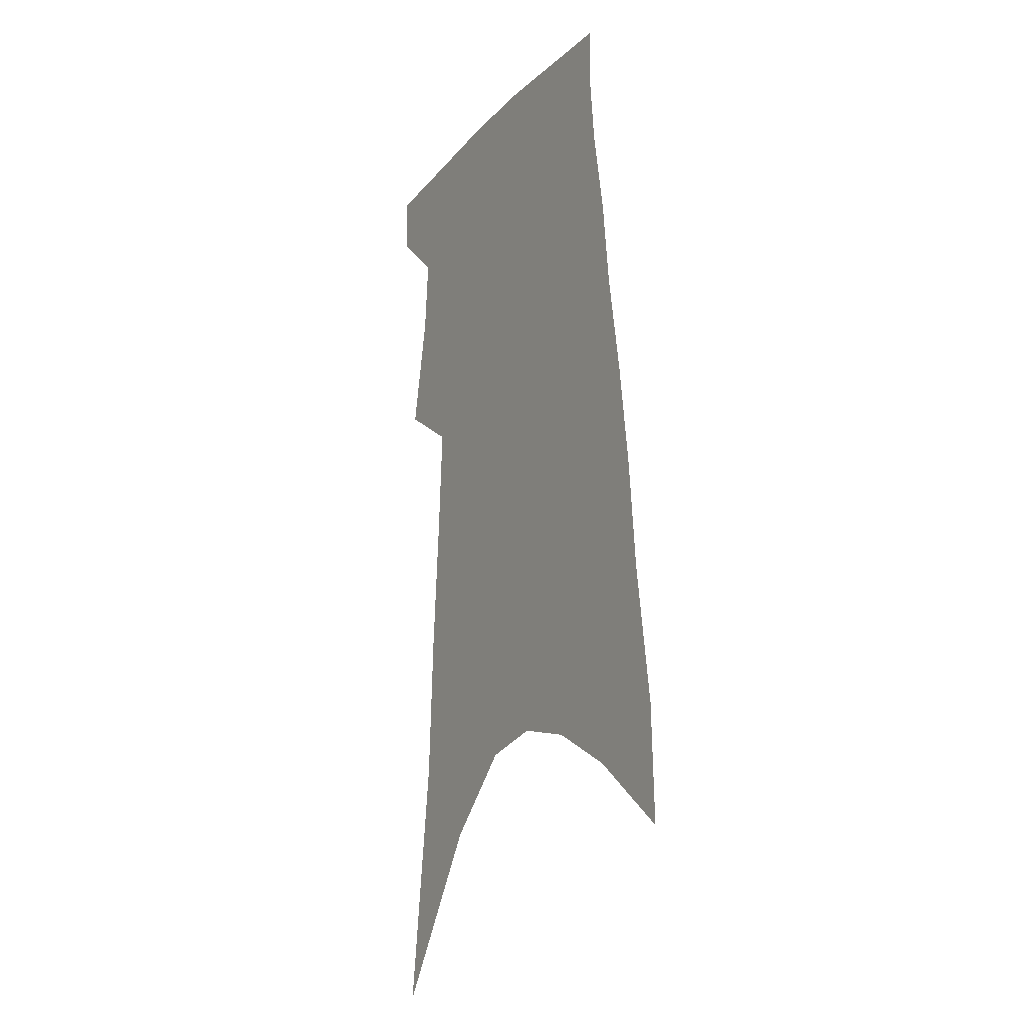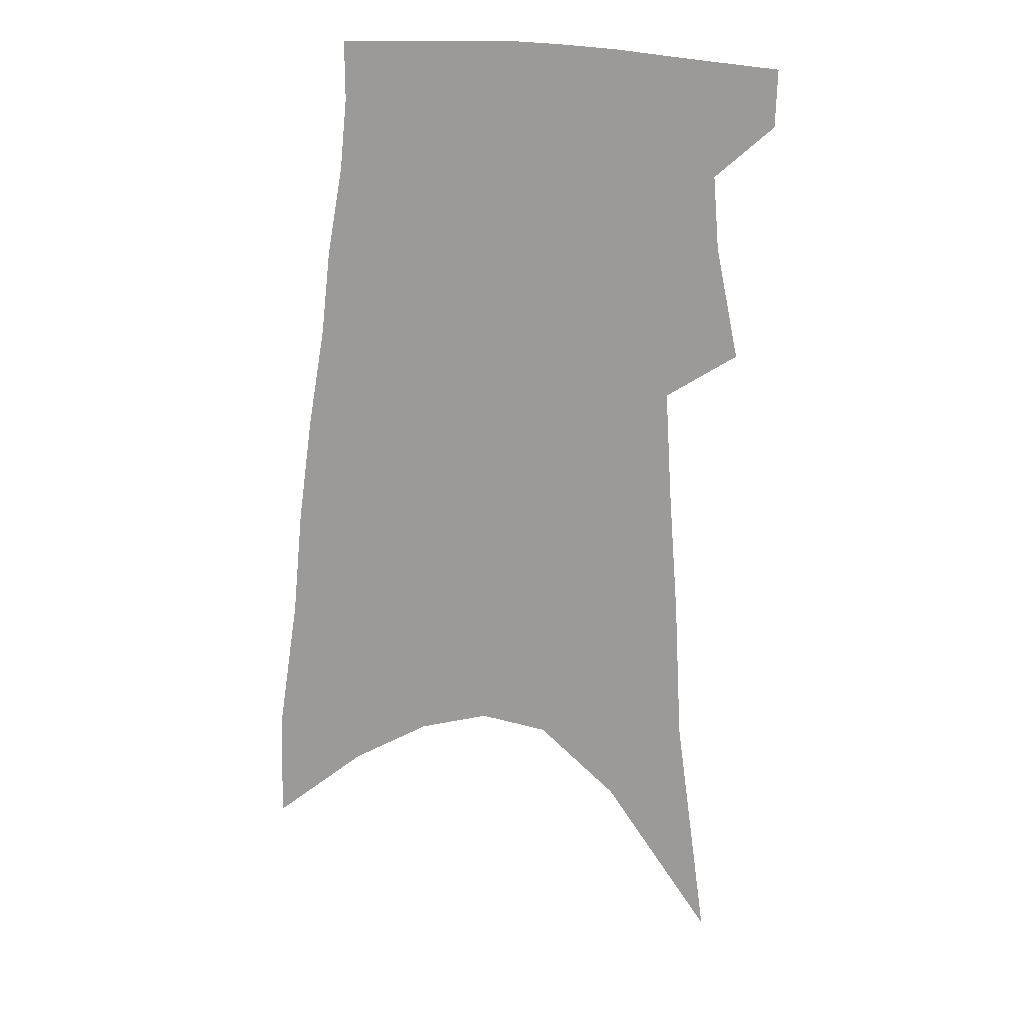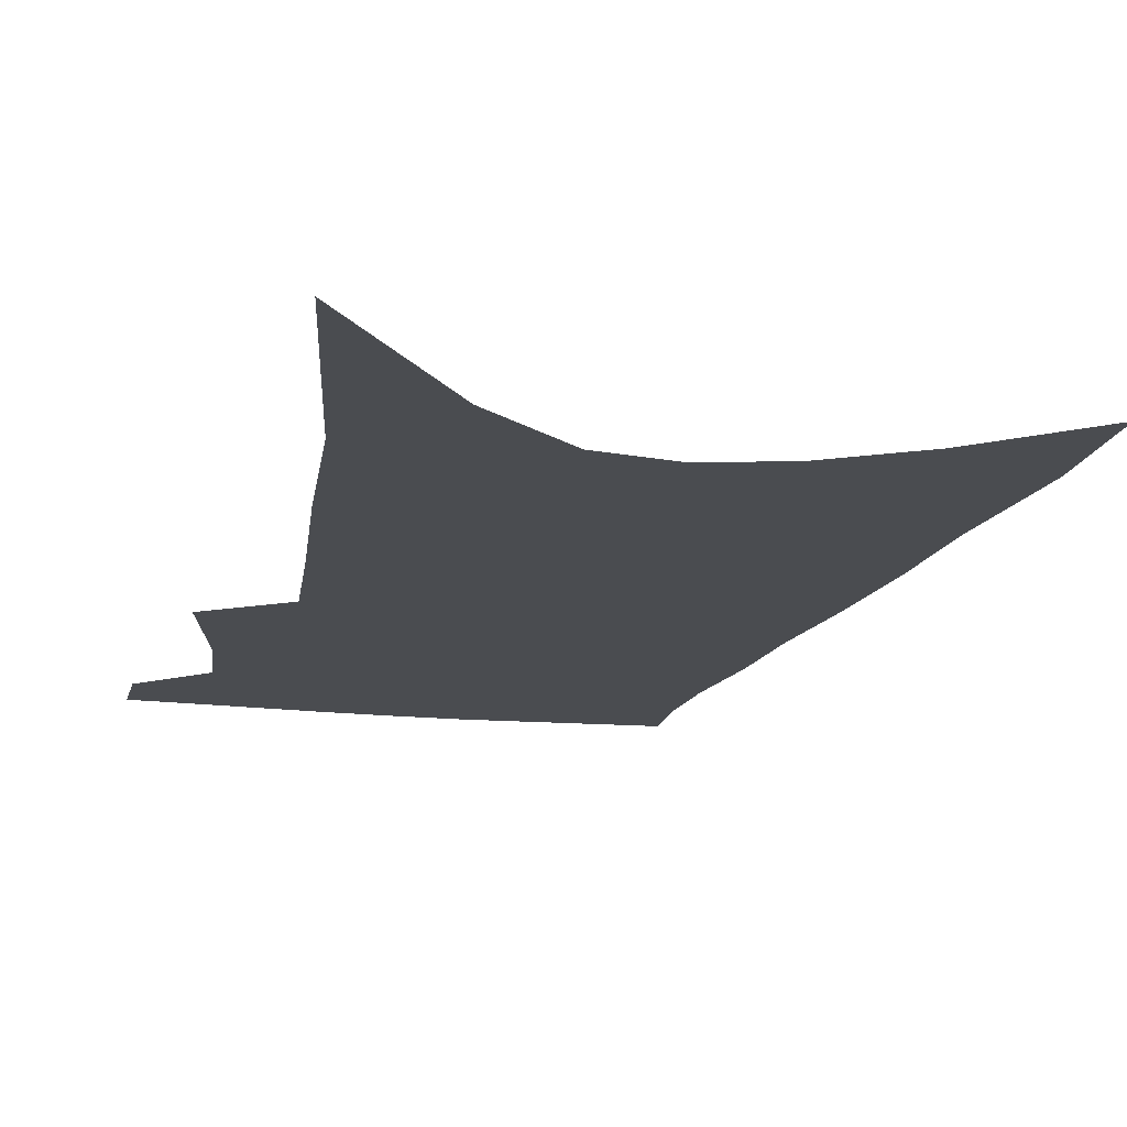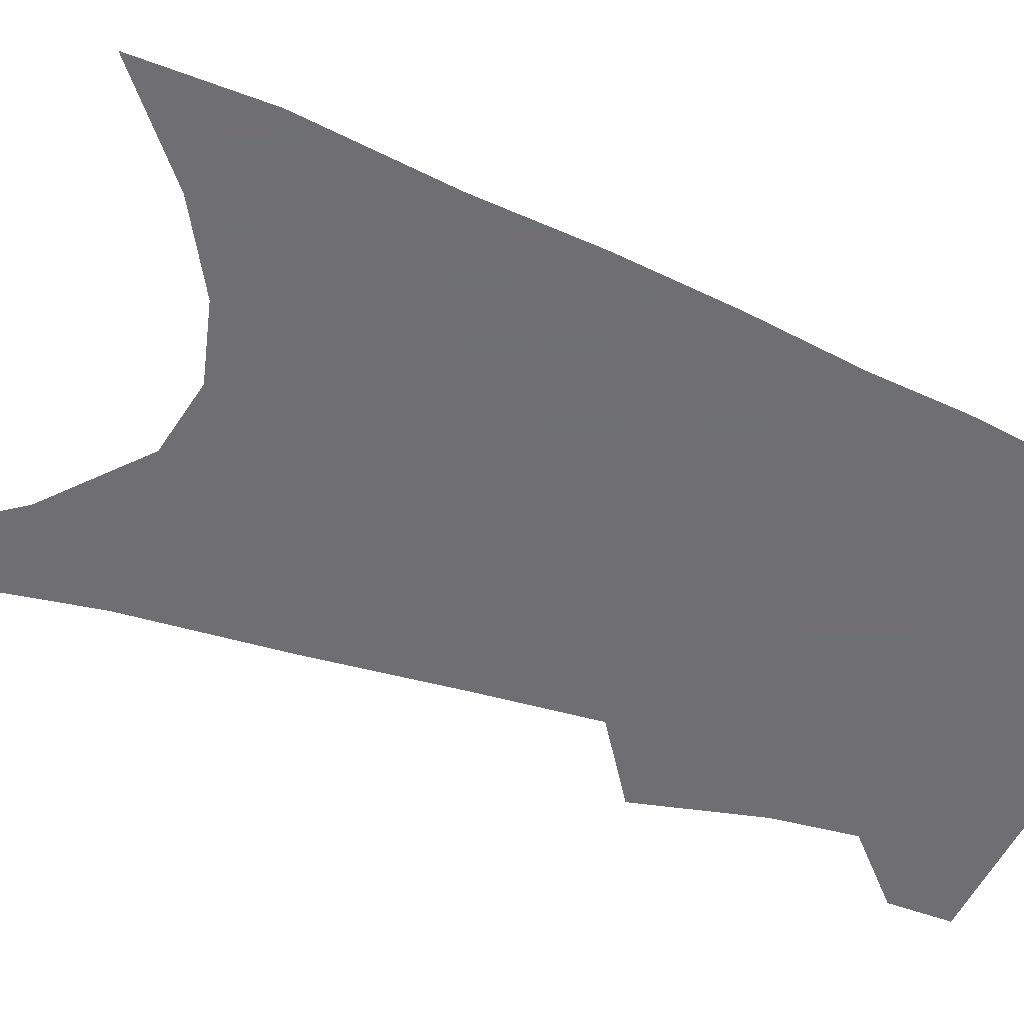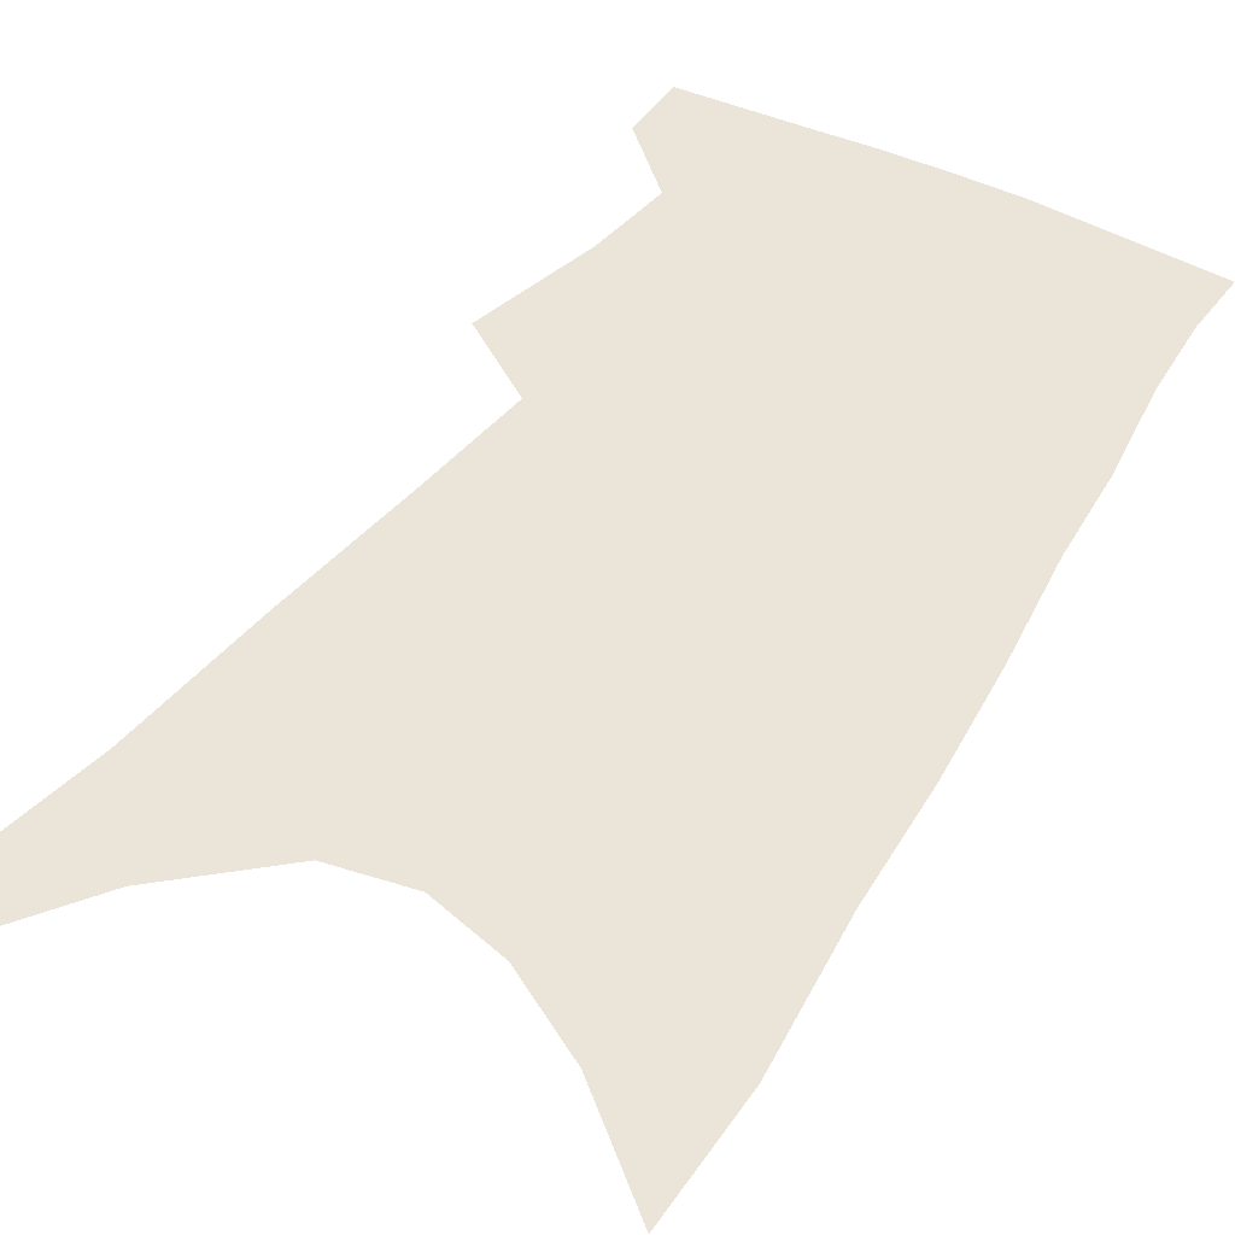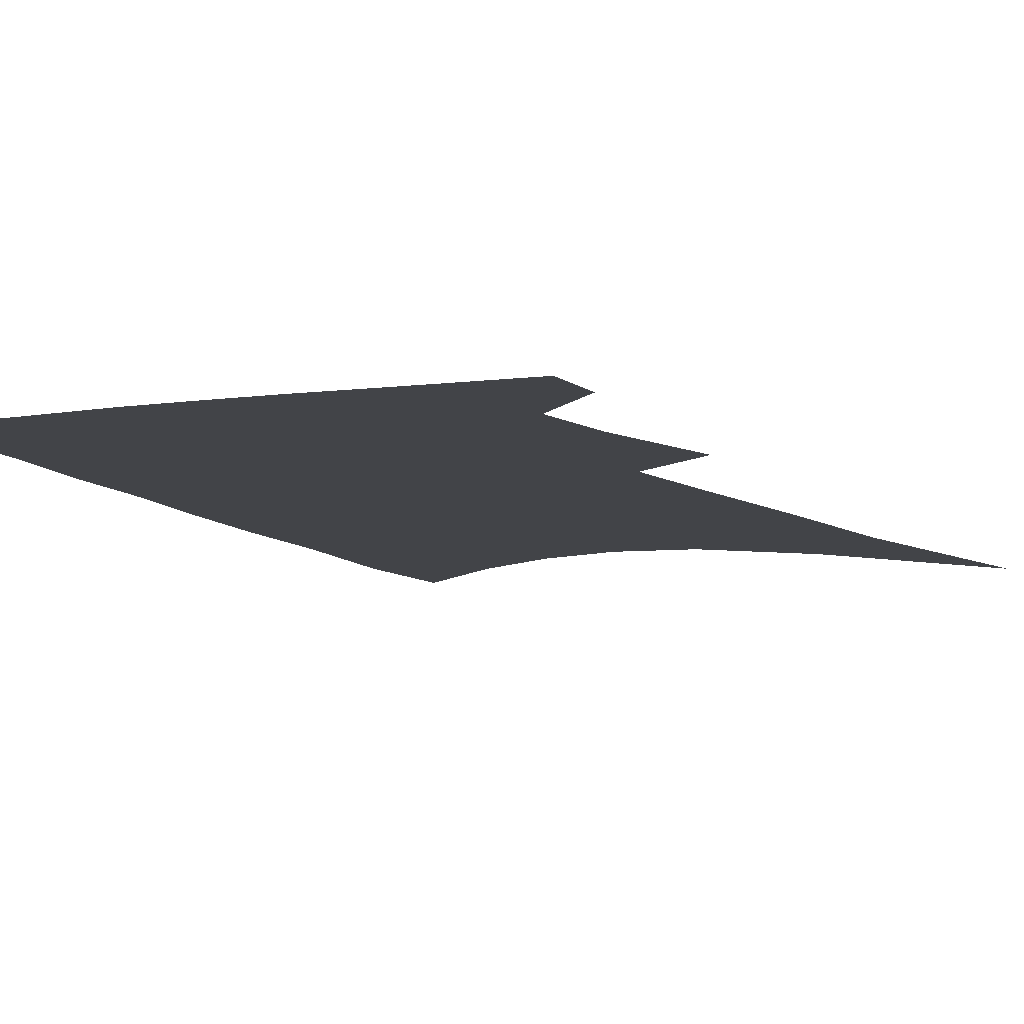
<metadata>
{"format":"obj","ext":"obj","renderer":"f3d","projection":"perspective","resolution":1024,"background":"white","views":[{"elev":-17.0,"azim":60.2,"up":"+Y"},{"elev":20.0,"azim":-175.8,"up":"+Y"},{"elev":-14.9,"azim":-10.3,"up":"+Z"},{"elev":-54.7,"azim":70.4,"up":"+Z"},{"elev":44.6,"azim":33.5,"up":"+Z"},{"elev":-8.0,"azim":-153.2,"up":"+Z"}]}
</metadata>
<code>
v 503.7 373.6 0
v 503.2 392.4 0
v 513.4 294.8 0
v 520.9 332.3 0
v 522.9 356.8 0
v 522.7 376.4 0
v 520.9 394.3 0
v 518.2 70.66 0
v 528.8 151.5 0
v 531.3 199.7 0
v 534.6 244.2 0
v 536.8 280.3 0
v 539.8 313 0
v 541.6 339.4 0
v 542 360.4 0
v 540.7 378.4 0
v 538.7 396.4 0
v 553.7 125.4 0
v 556.9 183.6 0
v 557.1 223.8 0
v 557.6 259.9 0
v 557.9 289.9 0
v 558.6 316.8 0
v 560 342.7 0
v 559.7 362.1 0
v 559 380.2 0
v 556.6 398.5 0
v 579.2 150 0
v 578.3 192.7 0
v 577.7 233.8 0
v 577.2 266.4 0
v 577 295.3 0
v 577.5 323.1 0
v 577.6 345 0
v 577.8 364.8 0
v 576.6 381.8 0
v 574.7 399.9 0
v 601.1 155 0
v 598.9 198.1 0
v 597.4 231.6 0
v 596 265.3 0
v 595.2 298.5 0
v 594.8 324.3 0
v 594.6 346.4 0
v 594.6 365.4 0
v 594.2 382.7 0
v 592.7 401 0
v 623.7 149.9 0
v 620.3 193 0
v 616.7 234.4 0
v 614.7 267.1 0
v 613.5 295.6 0
v 612.6 321 0
v 611.6 345.6 0
v 611.6 365.4 0
v 611.9 383.4 0
v 612 400.7 0
v 648.7 136.5 0
v 643.7 182.3 0
v 638.9 223.9 0
v 636.1 257.6 0
v 633.2 289.1 0
v 631.1 316.8 0
v 630.7 339.9 0
v 629.2 363.5 0
v 628.7 383.7 0
v 629.6 400.4 0
v 678.4 113.2 0
v 677.1 151.3 0
v 670.5 196.1 0
v 667.2 232 0
v 662.5 267.1 0
v 656.9 300.9 0
v 653.9 328.5 0
v 648.8 358 0
v 646.6 381.2 0
v 646.6 400.2 0
v 691 451 0
f 5 6 1
f 1 6 2
f 6 7 2
f 12 13 3
f 3 13 4
f 13 14 4
f 4 14 5
f 14 15 5
f 5 15 6
f 15 16 6
f 6 16 7
f 16 17 7
f 8 18 9
f 18 19 9
f 9 19 10
f 19 20 10
f 10 20 11
f 20 21 11
f 11 21 12
f 21 22 12
f 12 22 13
f 22 23 13
f 13 23 14
f 23 24 14
f 14 24 15
f 24 25 15
f 15 25 16
f 25 26 16
f 16 26 17
f 26 27 17
f 18 28 19
f 28 29 19
f 19 29 20
f 29 30 20
f 20 30 21
f 30 31 21
f 21 31 22
f 31 32 22
f 22 32 23
f 32 33 23
f 23 33 24
f 33 34 24
f 24 34 25
f 34 35 25
f 25 35 26
f 35 36 26
f 26 36 27
f 36 37 27
f 28 38 29
f 38 39 29
f 29 39 30
f 39 40 30
f 30 40 31
f 40 41 31
f 31 41 32
f 41 42 32
f 32 42 33
f 42 43 33
f 33 43 34
f 43 44 34
f 34 44 35
f 44 45 35
f 35 45 36
f 45 46 36
f 36 46 37
f 46 47 37
f 38 48 39
f 48 49 39
f 39 49 40
f 49 50 40
f 40 50 41
f 50 51 41
f 41 51 42
f 51 52 42
f 42 52 43
f 52 53 43
f 43 53 44
f 53 54 44
f 44 54 45
f 54 55 45
f 45 55 46
f 55 56 46
f 46 56 47
f 56 57 47
f 48 58 49
f 58 59 49
f 49 59 50
f 59 60 50
f 50 60 51
f 60 61 51
f 51 61 52
f 61 62 52
f 52 62 53
f 62 63 53
f 53 63 54
f 63 64 54
f 54 64 55
f 64 65 55
f 55 65 56
f 65 66 56
f 56 66 57
f 66 67 57
f 58 68 59
f 68 69 59
f 59 69 60
f 69 70 60
f 60 70 61
f 70 71 61
f 61 71 62
f 71 72 62
f 62 72 63
f 72 73 63
f 63 73 64
f 73 74 64
f 64 74 65
f 74 75 65
f 65 75 66
f 75 76 66
f 66 76 67
f 76 77 67

</code>
